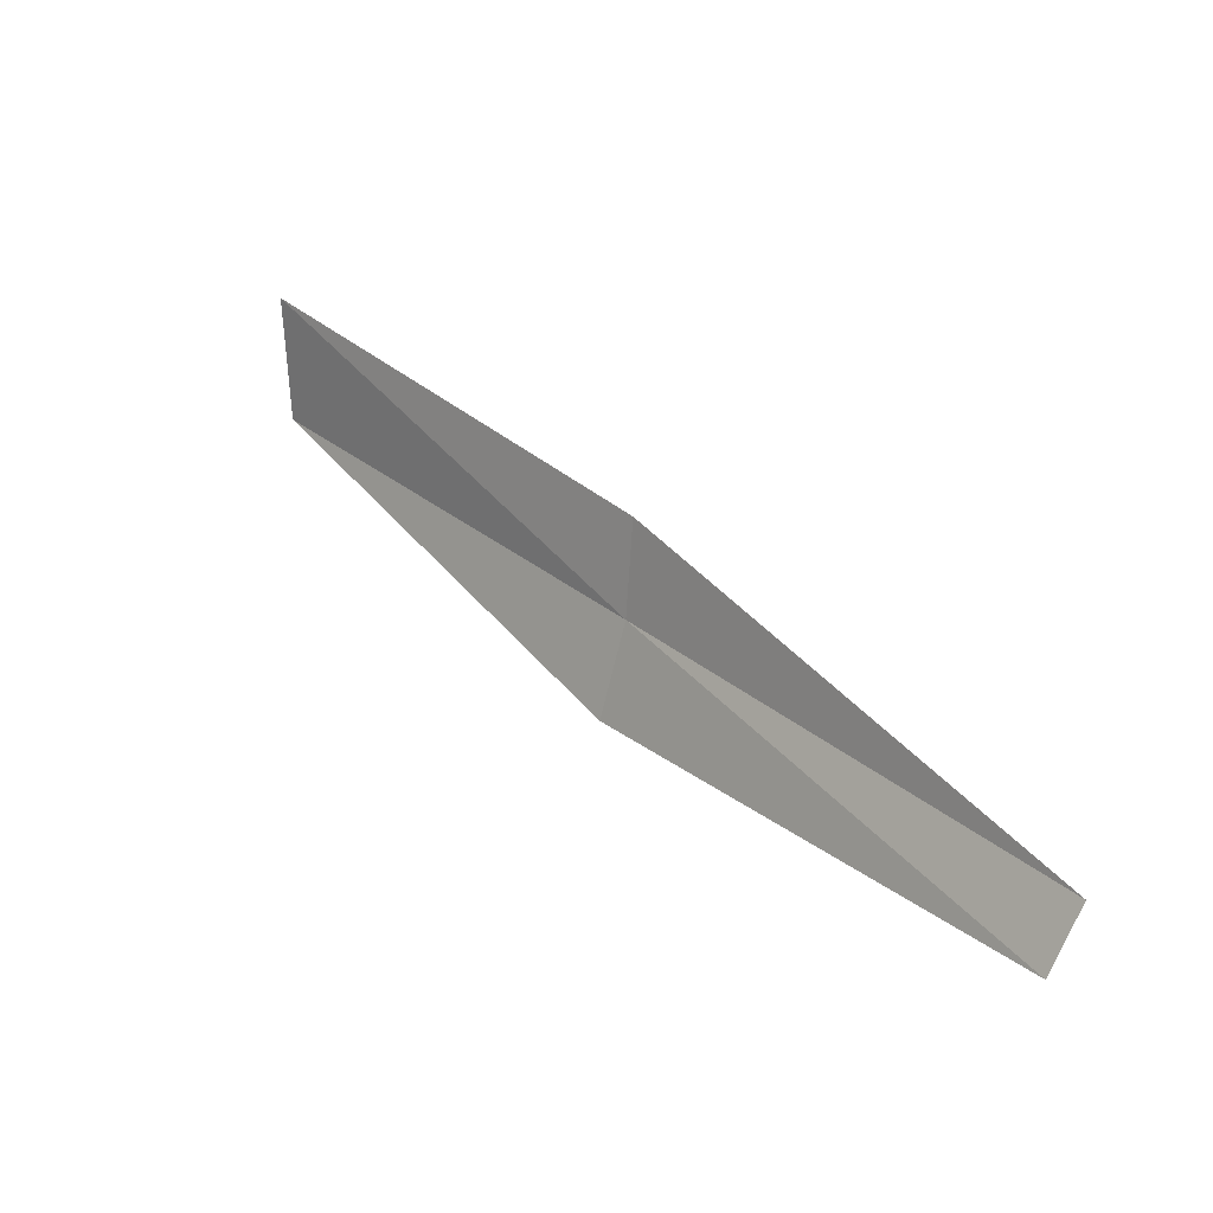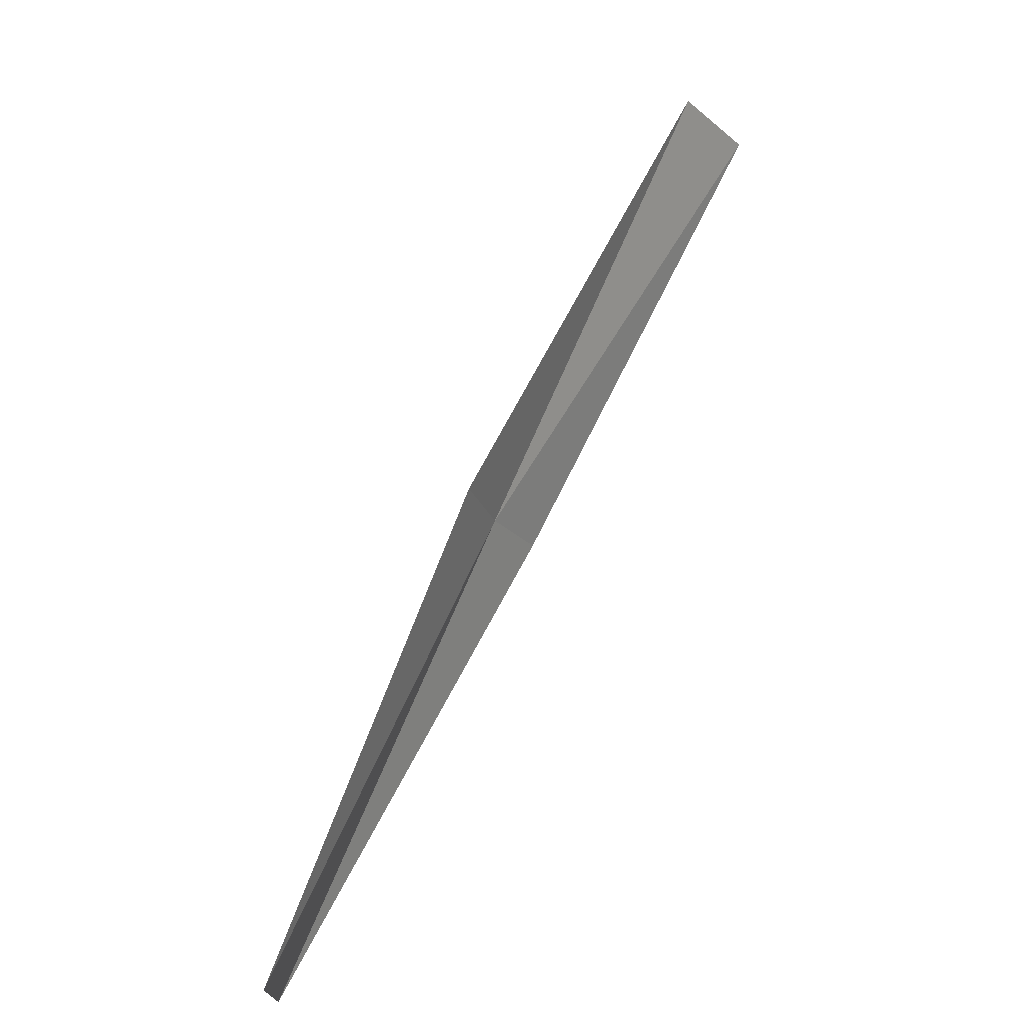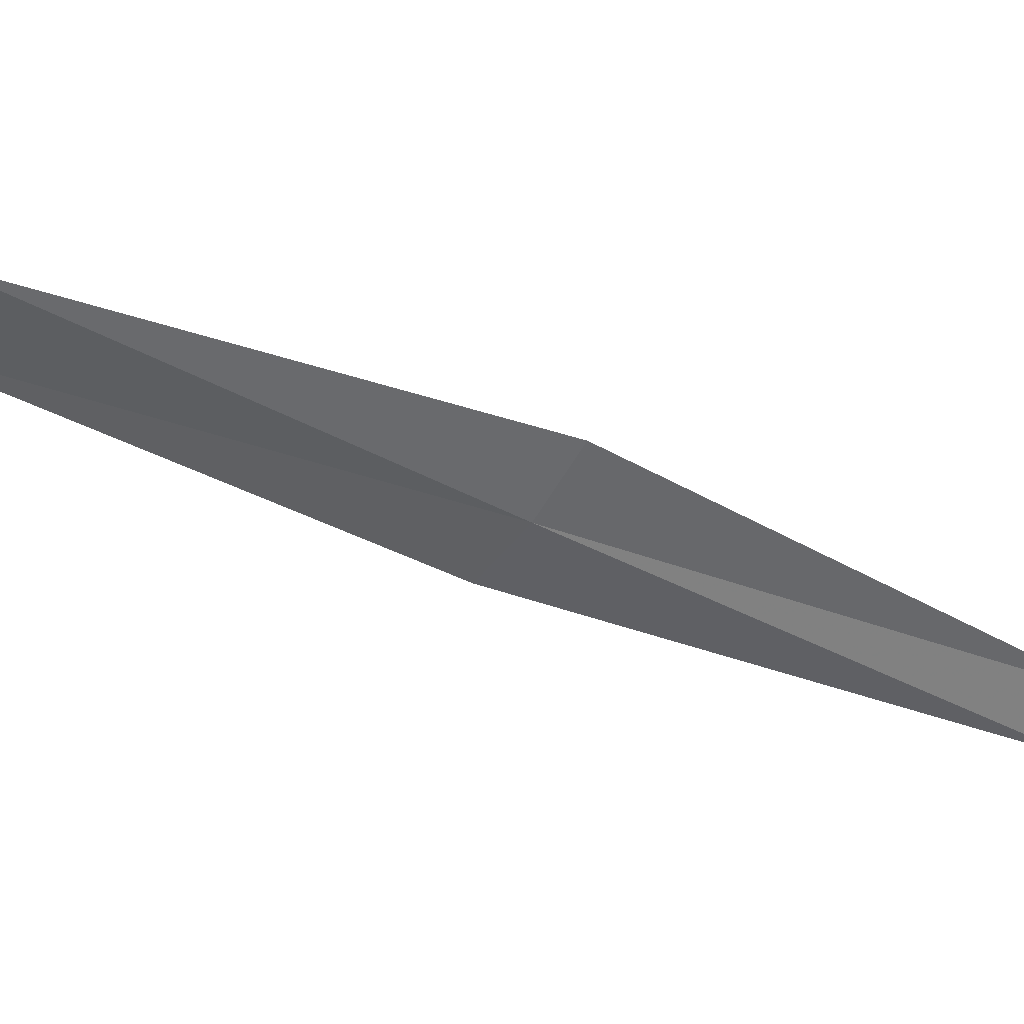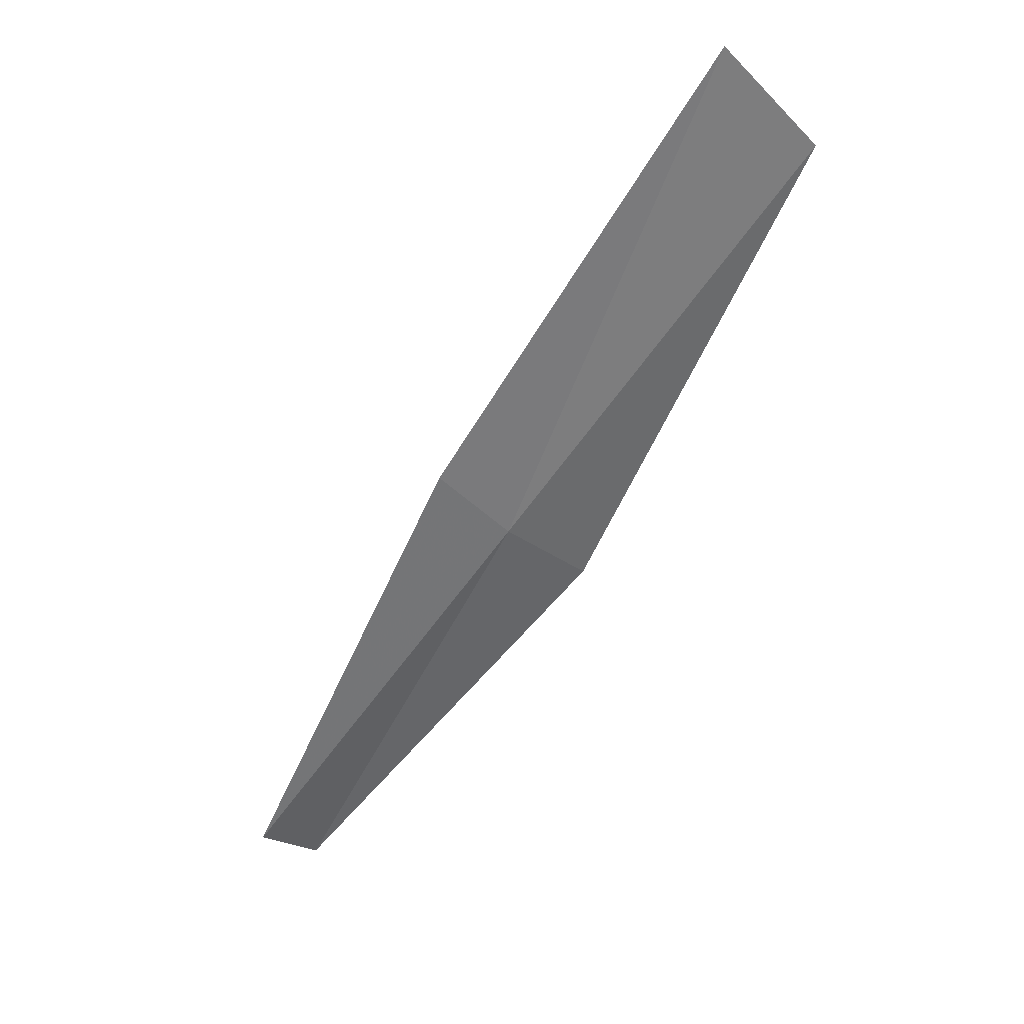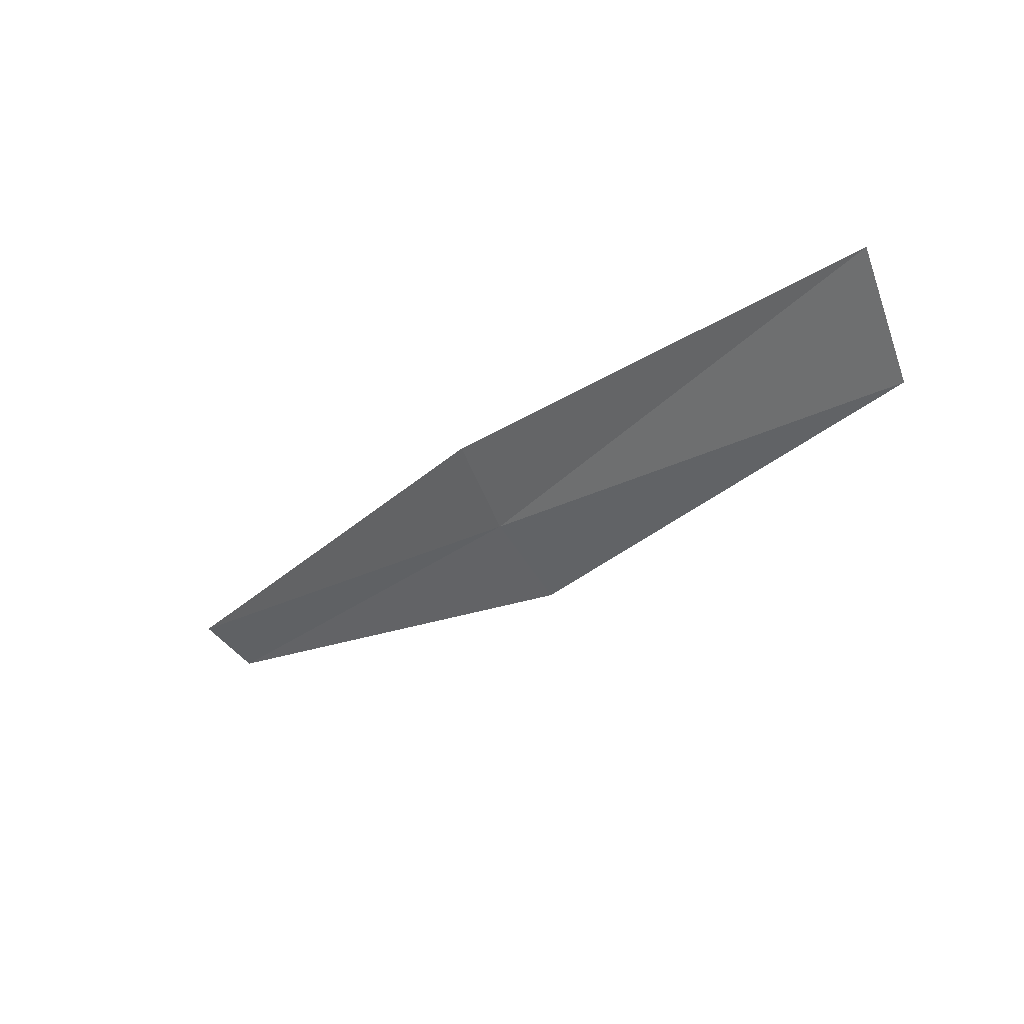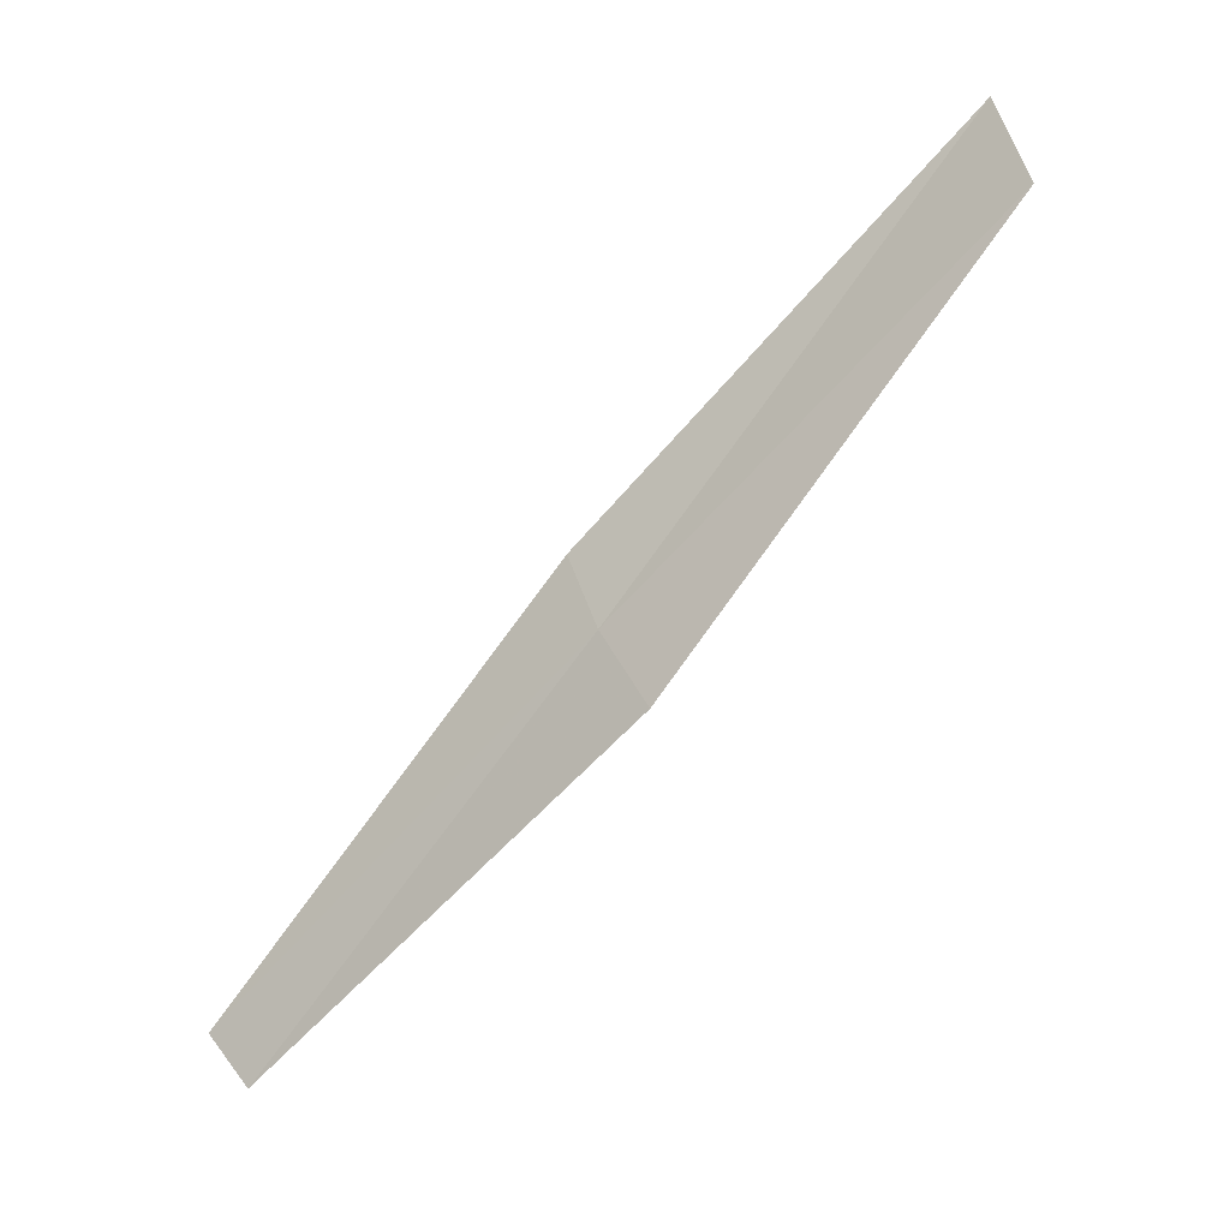
<metadata>
{"format":"obj","ext":"obj","renderer":"f3d","projection":"perspective","resolution":1024,"background":"white","views":[{"elev":-42.7,"azim":164.7,"up":"+Y"},{"elev":-52.6,"azim":18.7,"up":"+Y"},{"elev":53.7,"azim":-114.6,"up":"+Z"},{"elev":65.2,"azim":-72.2,"up":"+Y"},{"elev":75.3,"azim":-40.0,"up":"+Y"},{"elev":15.9,"azim":-31.4,"up":"+Y"}]}
</metadata>
<code>
v 14.36 91.59 2.144
v 14.36 91.44 2.396
v 13.5 90.29 1.686
v 13.47 90.4 1.509
v 15.25 92.77 2.767
v 14.41 91.74 1.9
v 15.36 92.96 2.453
f 1 2 3
f 1 3 4
f 1 5 2
f 1 4 6
f 1 7 5
f 1 6 7

</code>
